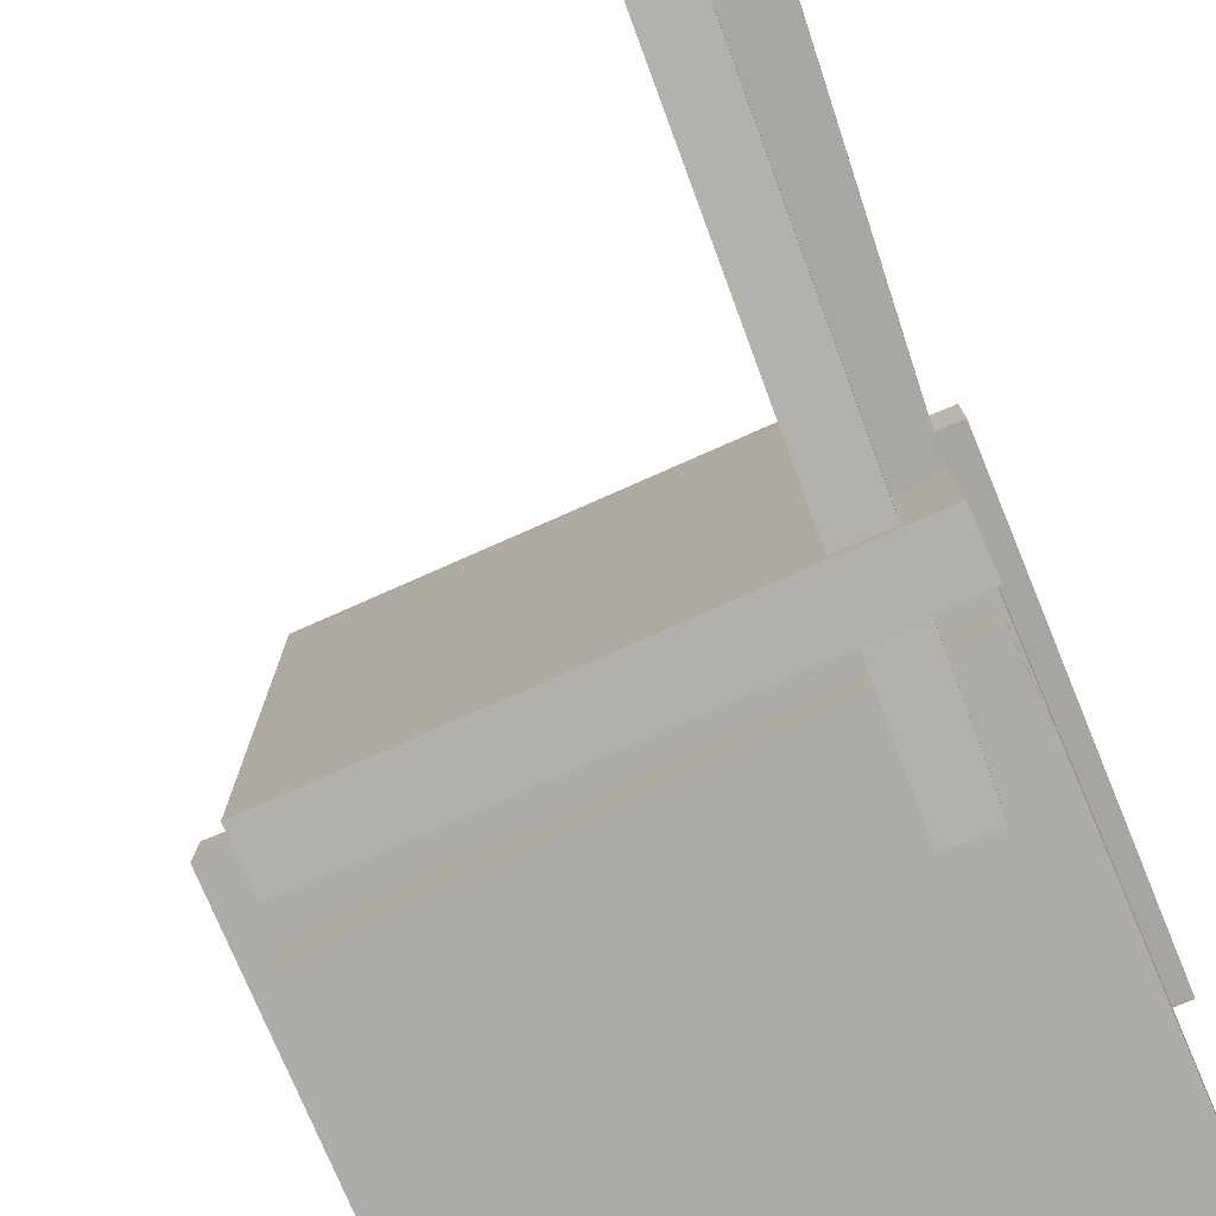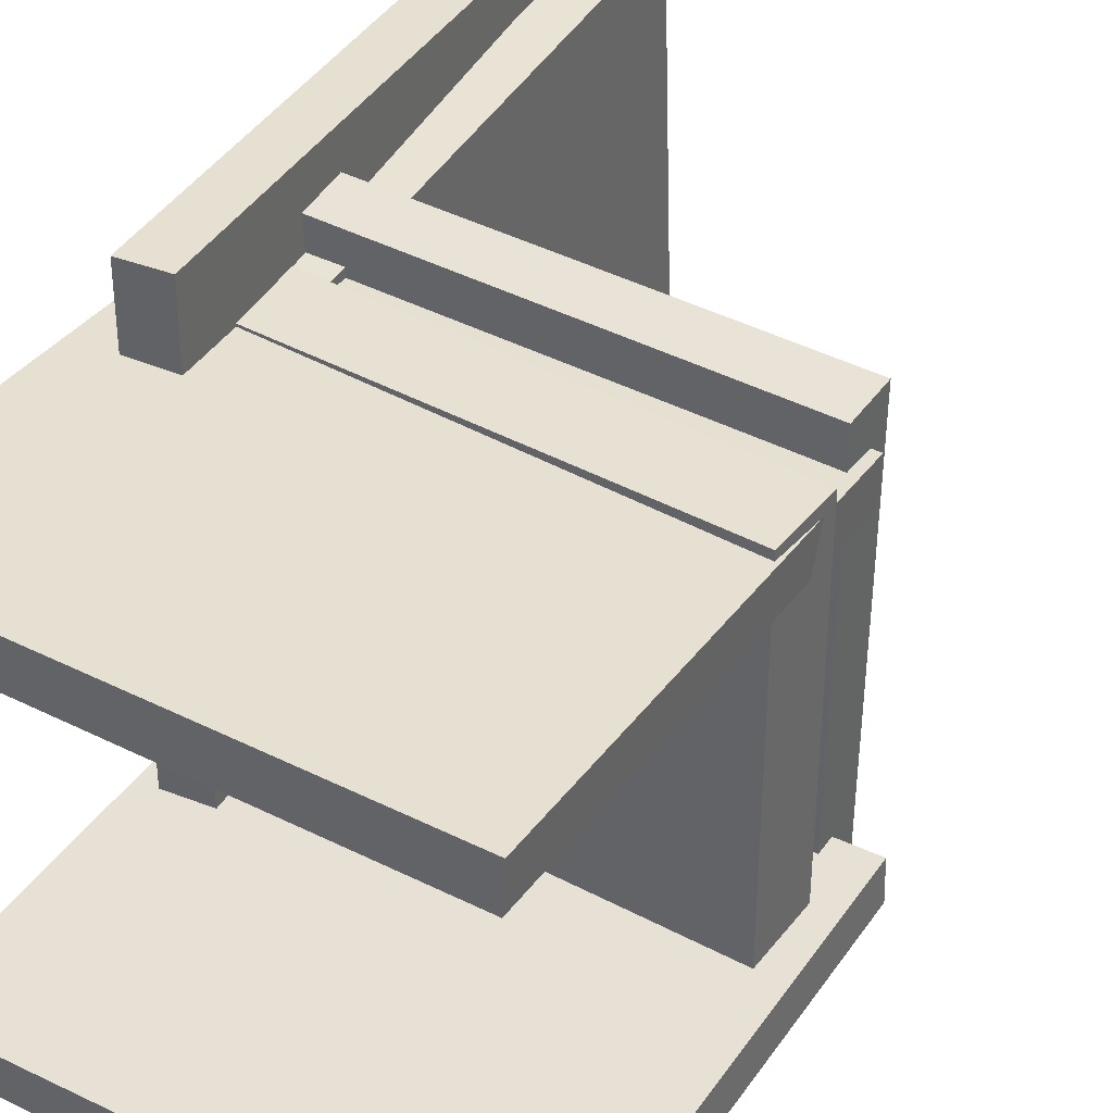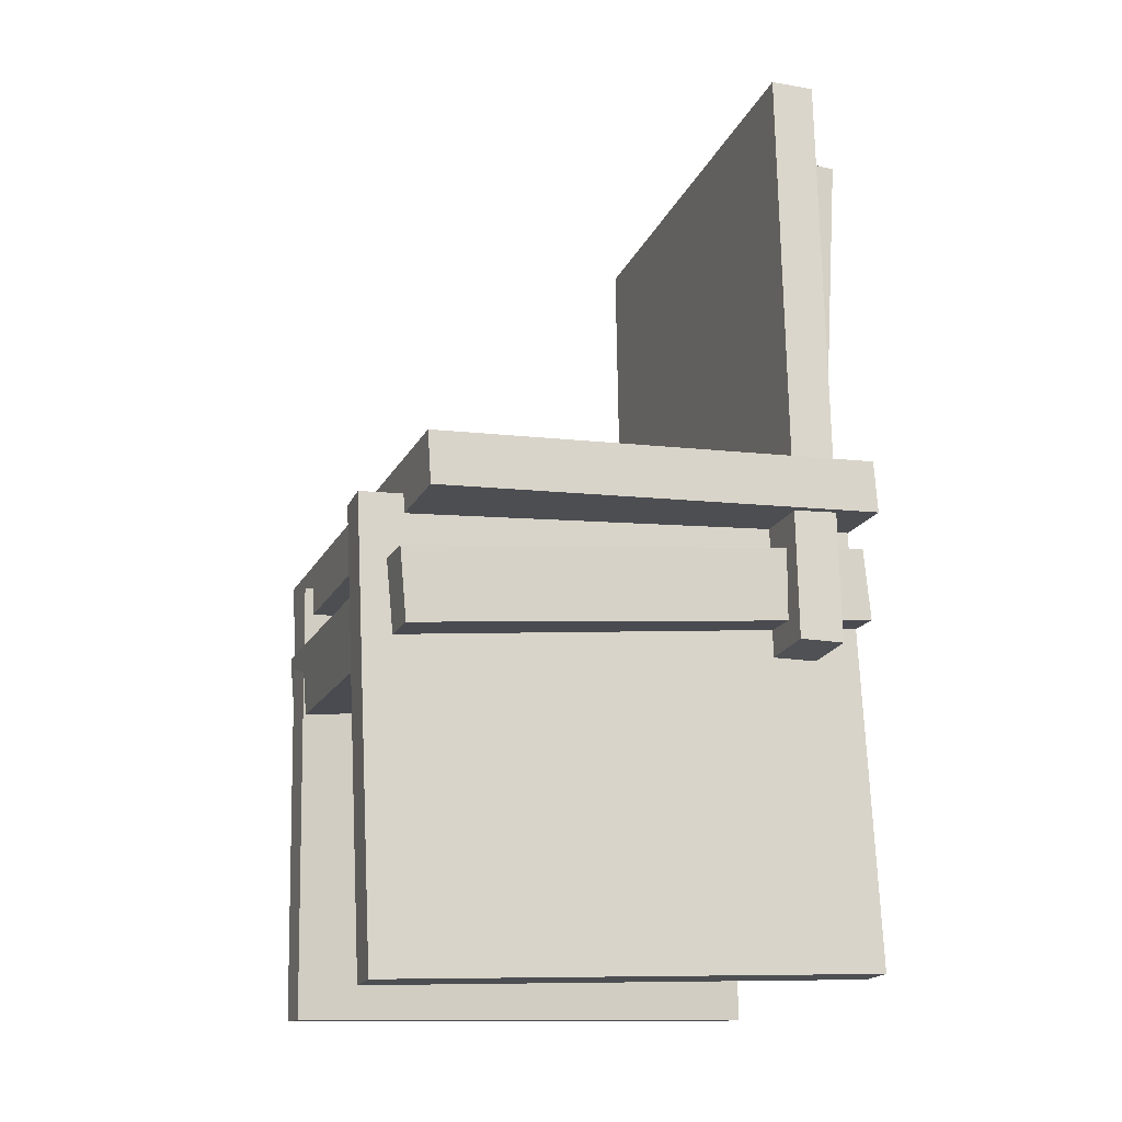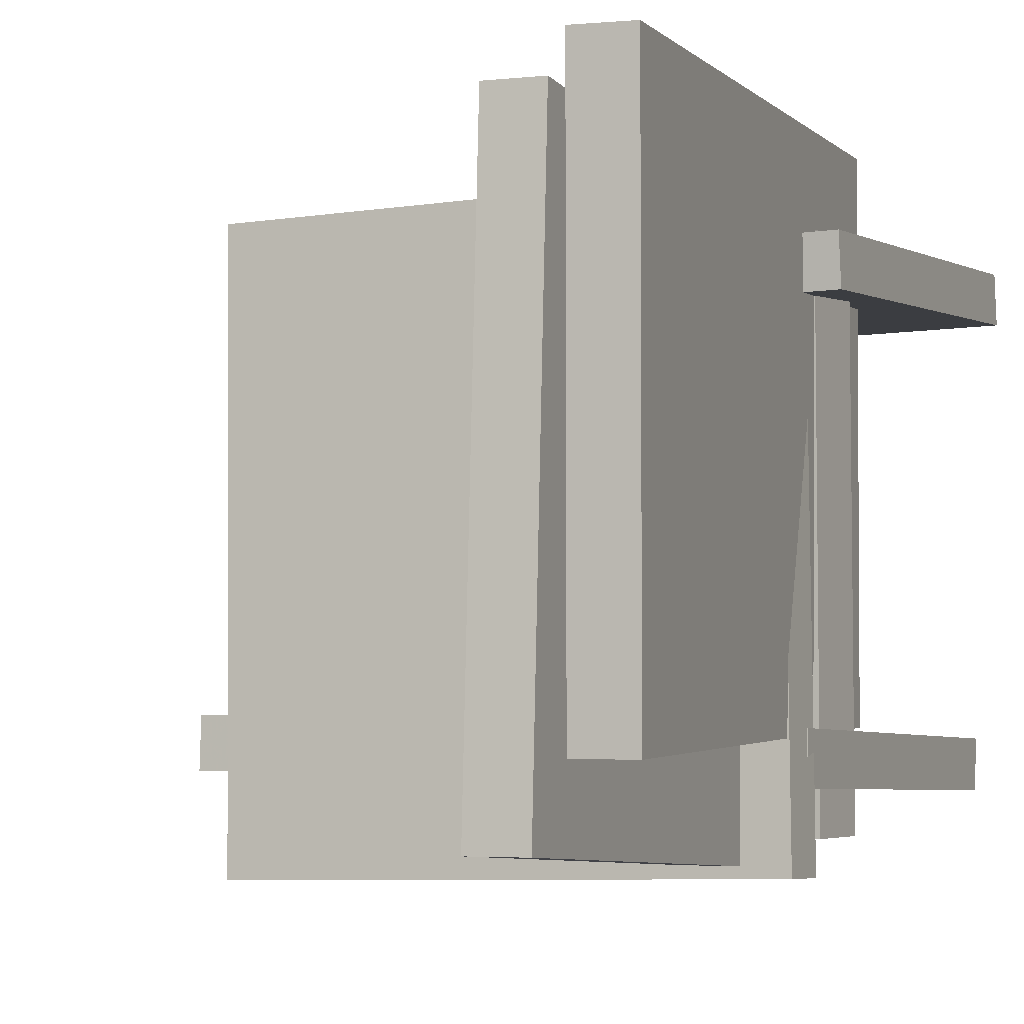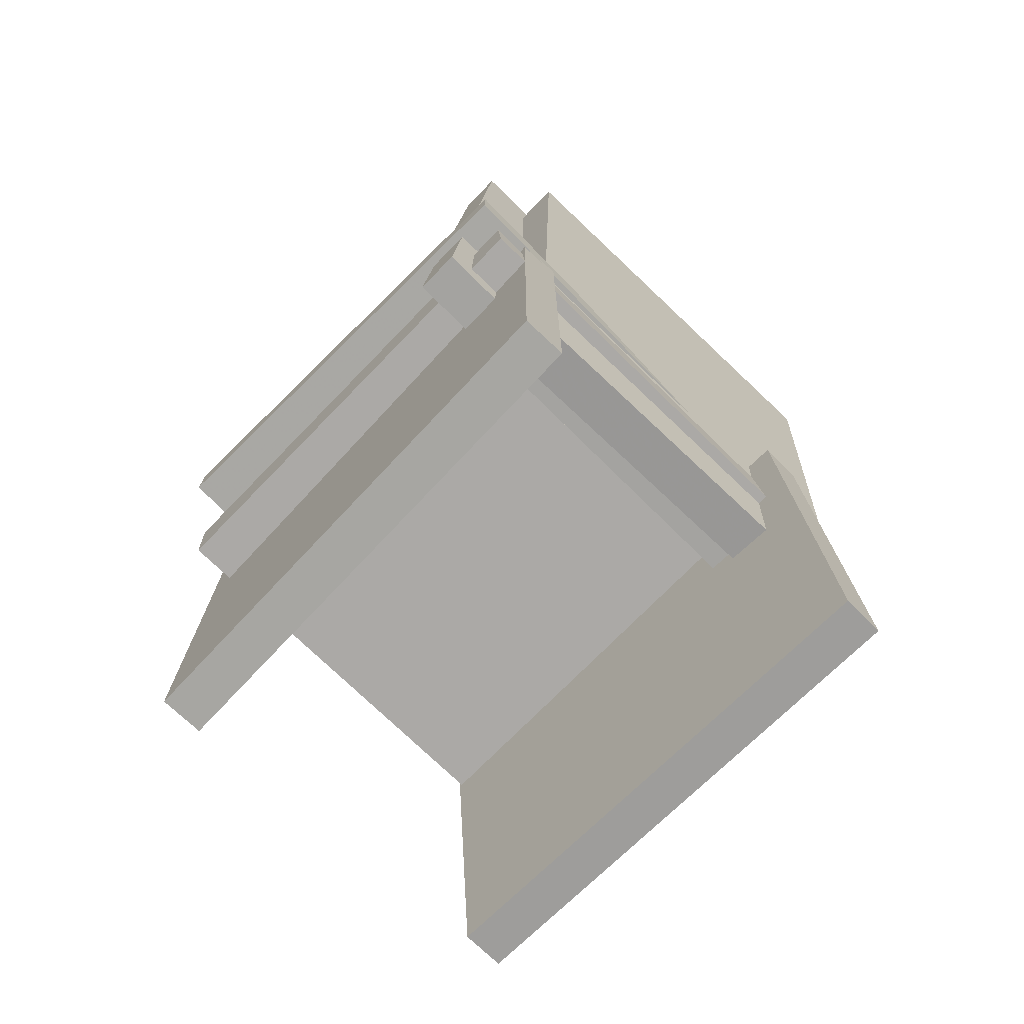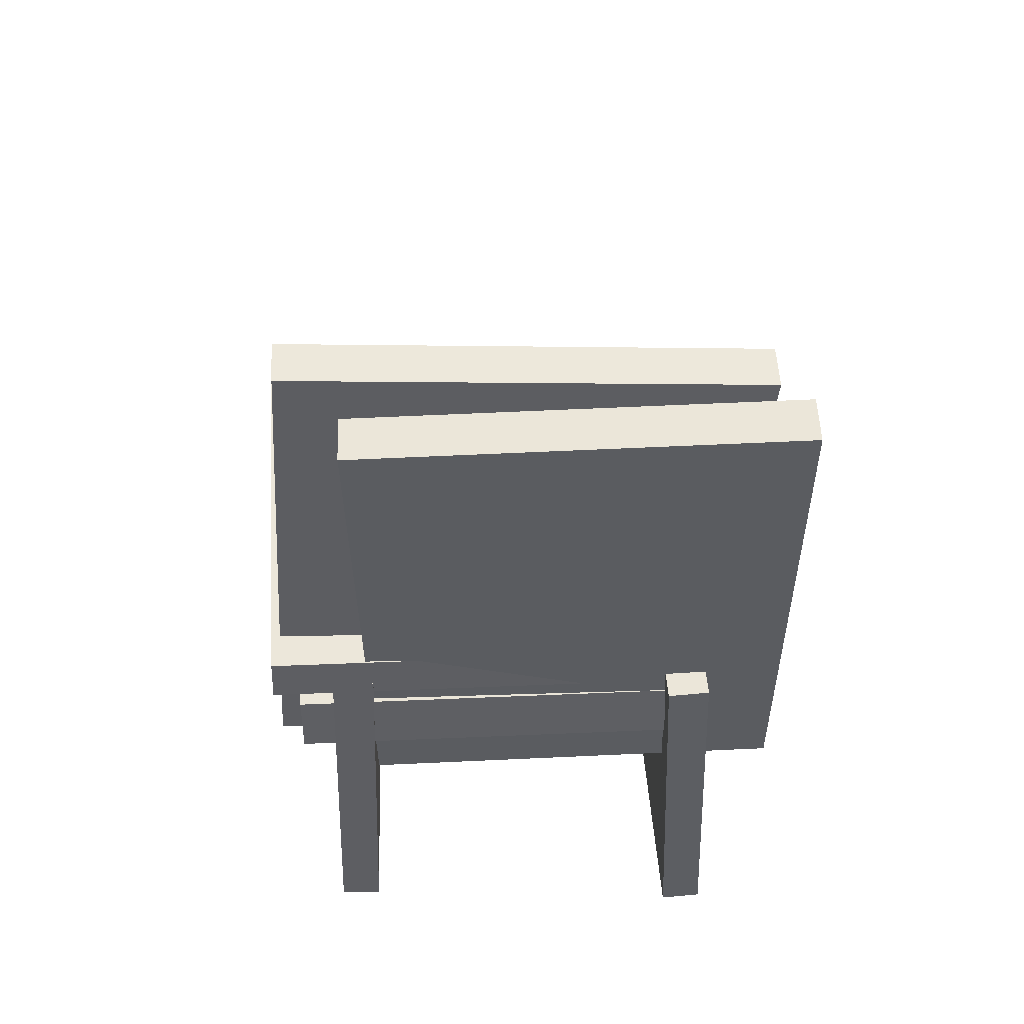
<metadata>
{"format":"obj","ext":"obj","renderer":"f3d","projection":"perspective","resolution":1024,"background":"white","views":[{"elev":-75.3,"azim":-159.0,"up":"+Z"},{"elev":38.3,"azim":29.5,"up":"+Z"},{"elev":-15.6,"azim":161.3,"up":"+Y"},{"elev":-2.8,"azim":-158.3,"up":"+Z"},{"elev":-71.0,"azim":-133.9,"up":"+Y"},{"elev":52.5,"azim":-92.7,"up":"+Y"}]}
</metadata>
<code>
v -0.1917 0.08622 -0.2166
v 0.1827 0.06872 -0.2279
v -0.1938 0.04305 -0.2186
v 0.1807 0.02555 -0.2299
v -0.18 0.06615 0.2019
v 0.1944 0.04865 0.1906
v -0.1821 0.02298 0.1999
v 0.1924 0.005482 0.1886
f 1.0 7.0 5.0
f 1.0 3.0 7.0
f 1.0 4.0 3.0
f 1.0 2.0 4.0
f 3.0 8.0 7.0
f 3.0 4.0 8.0
f 5.0 7.0 8.0
f 5.0 8.0 6.0
f 1.0 5.0 6.0
f 1.0 6.0 2.0
f 2.0 6.0 8.0
f 2.0 8.0 4.0
v -0.2046 -0.3181 -0.1799
v -0.191 0.05211 -0.1657
v 0.2058 -0.3334 -0.1747
v 0.2194 0.03685 -0.1605
v -0.2051 -0.3195 -0.144
v -0.1915 0.05075 -0.1298
v 0.2053 -0.3348 -0.1388
v 0.2189 0.03549 -0.1246
f 9.0 15.0 13.0
f 9.0 11.0 15.0
f 9.0 12.0 11.0
f 9.0 10.0 12.0
f 11.0 16.0 15.0
f 11.0 12.0 16.0
f 13.0 15.0 16.0
f 13.0 16.0 14.0
f 9.0 13.0 14.0
f 9.0 14.0 10.0
f 10.0 14.0 16.0
f 10.0 16.0 12.0
v -0.1246 0.401 0.1998
v -0.1266 0.4286 -0.1855
v -0.1613 0.4006 0.1999
v -0.1633 0.4282 -0.1853
v -0.1191 -0.09471 0.1642
v -0.1211 -0.06707 -0.2211
v -0.1558 -0.09513 0.1644
v -0.1578 -0.06749 -0.2209
f 17.0 23.0 21.0
f 17.0 19.0 23.0
f 17.0 20.0 19.0
f 17.0 18.0 20.0
f 19.0 24.0 23.0
f 19.0 20.0 24.0
f 21.0 23.0 24.0
f 21.0 24.0 22.0
f 17.0 21.0 22.0
f 17.0 22.0 18.0
f 18.0 22.0 24.0
f 18.0 24.0 20.0
v -0.1407 -0.1052 0.234
v -0.1655 0.3872 0.2276
v -0.1797 -0.1072 0.2339
v -0.2045 0.3853 0.2275
v -0.1393 -0.1099 -0.1326
v -0.1641 0.3825 -0.139
v -0.1783 -0.1119 -0.1328
v -0.2031 0.3806 -0.1392
f 25.0 31.0 29.0
f 25.0 27.0 31.0
f 25.0 28.0 27.0
f 25.0 26.0 28.0
f 27.0 32.0 31.0
f 27.0 28.0 32.0
f 29.0 31.0 32.0
f 29.0 32.0 30.0
f 25.0 29.0 30.0
f 25.0 30.0 26.0
f 26.0 30.0 32.0
f 26.0 32.0 28.0
v 0.1956 -0.01506 -0.2016
v 0.1993 -0.02178 0.1681
v 0.1905 -0.07435 -0.2026
v 0.1942 -0.08107 0.1671
v -0.1893 0.01821 -0.1971
v -0.1855 0.01149 0.1726
v -0.1944 -0.04108 -0.1981
v -0.1907 -0.0478 0.1716
f 33.0 39.0 37.0
f 33.0 35.0 39.0
f 33.0 36.0 35.0
f 33.0 34.0 36.0
f 35.0 40.0 39.0
f 35.0 36.0 40.0
f 37.0 39.0 40.0
f 37.0 40.0 38.0
f 33.0 37.0 38.0
f 33.0 38.0 34.0
f 34.0 38.0 40.0
f 34.0 40.0 36.0
v -0.2096 0.04332 0.167
v -0.2107 0.04183 0.1313
v -0.2183 -0.3298 0.1828
v -0.2194 -0.3313 0.1471
v 0.1998 0.03325 0.155
v 0.1987 0.03176 0.1192
v 0.1911 -0.3399 0.1708
v 0.19 -0.3414 0.1351
f 41.0 47.0 45.0
f 41.0 43.0 47.0
f 41.0 44.0 43.0
f 41.0 42.0 44.0
f 43.0 48.0 47.0
f 43.0 44.0 48.0
f 45.0 47.0 48.0
f 45.0 48.0 46.0
f 41.0 45.0 46.0
f 41.0 46.0 42.0
f 42.0 46.0 48.0
f 42.0 48.0 44.0

</code>
